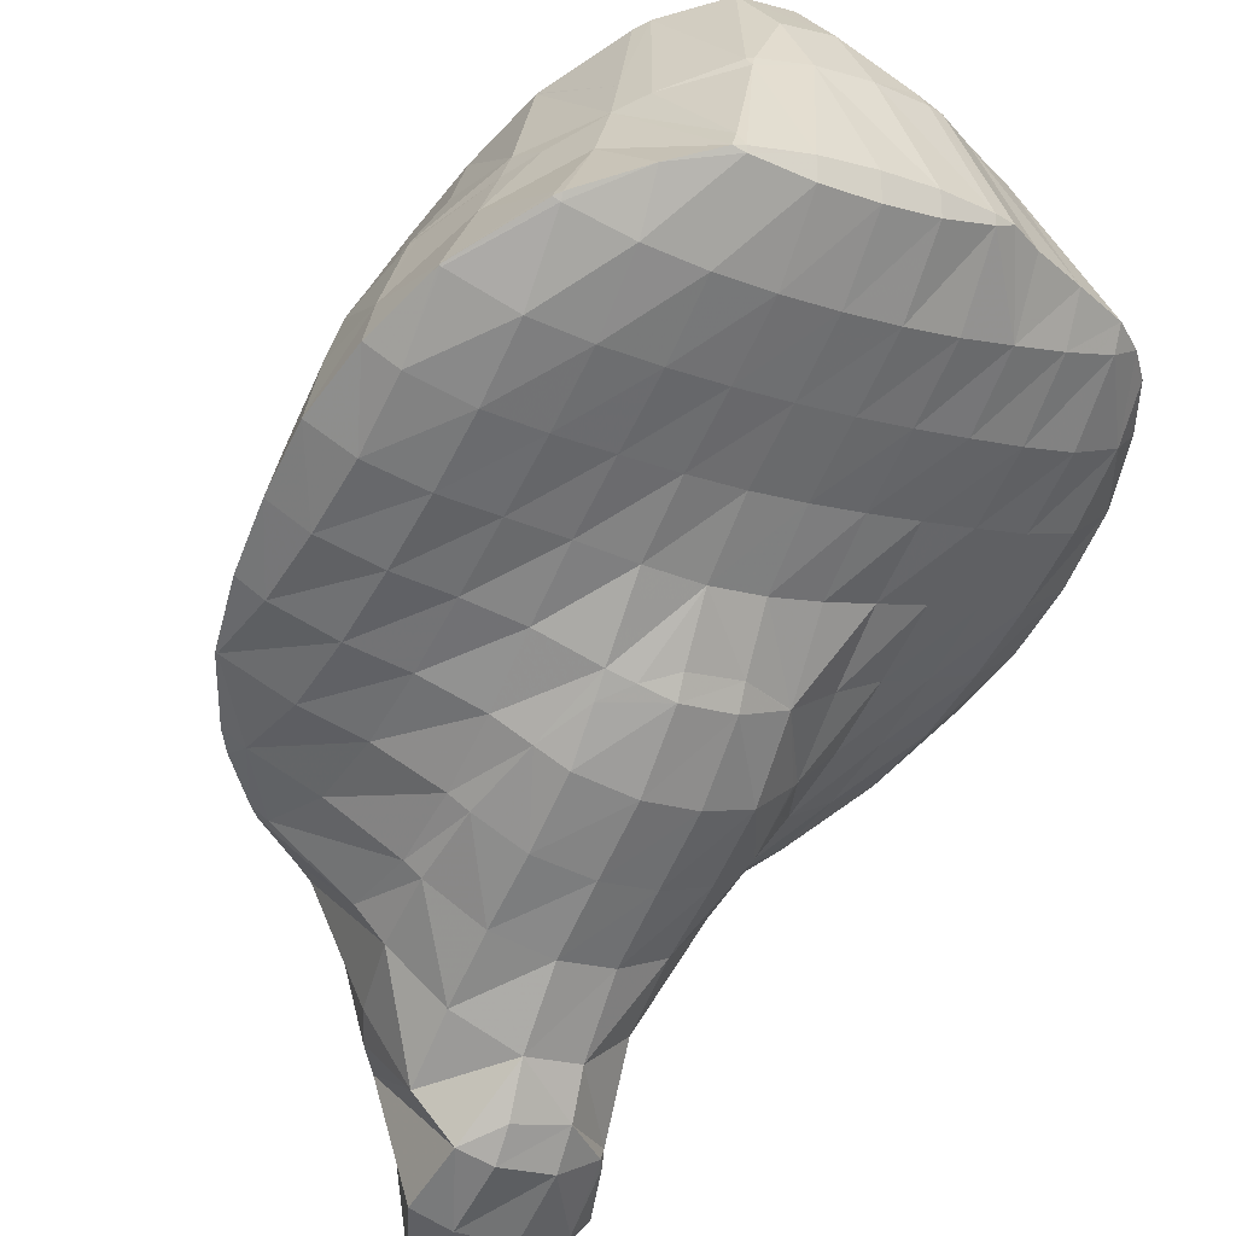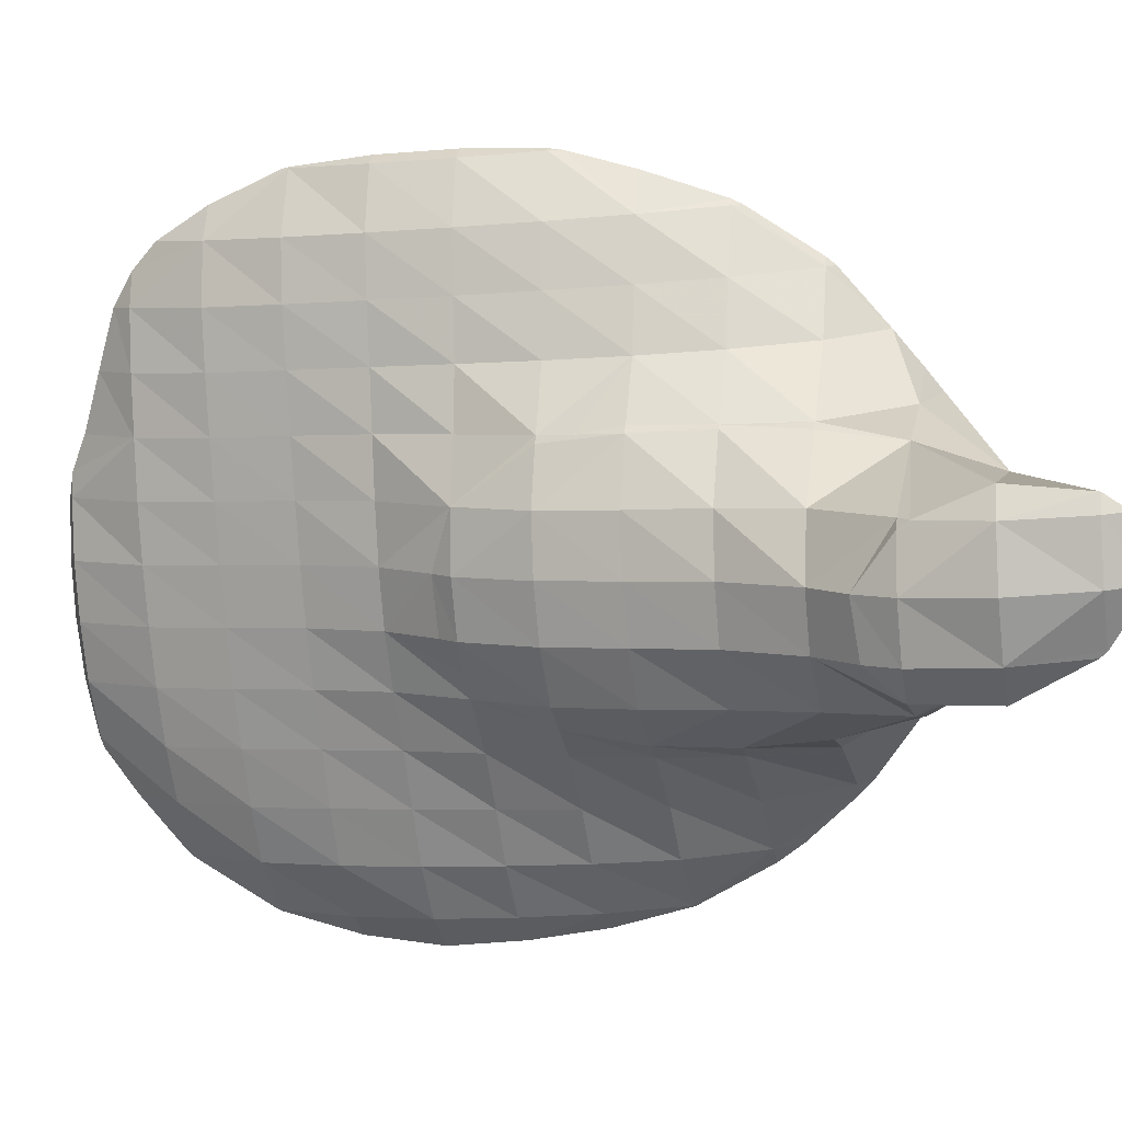
<metadata>
{"format":"obj","ext":"obj","renderer":"f3d","projection":"perspective","resolution":1024,"background":"white","views":[{"elev":-40.4,"azim":-34.9,"up":"+Z"},{"elev":-65.7,"azim":91.1,"up":"+Z"}]}
</metadata>
<code>
v 259.4 193.7 104.6
v 260.4 192.5 105.1
v 260.6 193.5 104.3
v 260.9 196 103.7
v 259.6 196.3 104.1
v 261 198.5 103.9
v 262.2 192.2 105.6
v 262.5 193.4 104.7
v 262.9 195.8 103.8
v 261.2 198.7 103.9
v 263 198.5 103.7
v 263 199.8 104.1
v 264 193.4 105.7
v 264.2 193.7 105.7
v 264.6 195.8 104.6
v 264.8 198.4 104.4
v 264.9 199.2 104.6
v 265.3 195.9 105.4
v 265.3 198.5 104.8
v 255.7 184.5 110.7
v 256.4 182.7 111.2
v 256.7 184.3 110.1
v 257.1 186.7 109.2
v 255.5 187.1 110
v 257.4 189.2 108.3
v 255.6 189.7 109.5
v 257.8 191.7 107.4
v 256.1 192.2 109
v 258.2 194.1 106.2
v 257 194.8 108.7
v 257.8 196.1 108.6
v 257.1 181.8 111.6
v 258 181.1 111.9
v 258.2 181.7 111.3
v 258.7 184 109.9
v 259.1 186.5 109
v 259.5 189 108
v 260 191.3 106.4
v 258.8 197.2 108.5
v 259.9 198.1 108.6
v 259.9 181 112.4
v 260.1 181.5 111.7
v 260.6 183.9 110.3
v 260.9 186.4 109.3
v 261.3 188.8 108.4
v 261.9 191.1 106.8
v 262.4 199.1 106.5
v 261.8 198.6 108.9
v 261.8 181.5 112.7
v 261.8 181.6 112.7
v 262.3 183.9 111.1
v 262.7 186.3 110.2
v 263.1 188.8 109.4
v 263.5 191.3 108.4
v 264.1 193.5 106.1
v 263.6 197.4 109.5
v 264.5 198.7 105.8
v 263.8 184 112.6
v 264.1 185.1 112.4
v 264.3 186.5 111.9
v 264.6 189.1 111.5
v 264.6 191.7 111
v 264.6 190.1 111.4
v 264.5 194.3 110.4
v 263.9 196.9 109.7
v 264.4 186.5 112.1
v 264.6 189.1 111.6
v 247 175.7 115.6
v 247 175.6 115.6
v 247 175.6 115.5
v 247.5 178 114.3
v 246.5 178.3 114.9
v 247.8 180.5 113.5
v 246.4 180.9 114.3
v 248.1 183.1 113
v 246.8 183.4 113.8
v 248.3 185.7 112.8
v 247.5 185.9 113.4
v 248.4 188.5 113
v 248.4 188.5 113
v 248.4 188.6 113
v 248.4 173 116.5
v 248.6 172.8 116.6
v 248.6 172.9 116.4
v 249.1 175.3 114.8
v 249.5 177.7 113.9
v 249.8 180.3 113.2
v 250.1 182.8 112.6
v 250.4 185.4 112.2
v 250.6 188 112
v 250 191 112.8
v 250.7 190.8 112.4
v 250.7 191.8 112.8
v 250.3 171.2 117.3
v 250.7 172.6 116
v 251.1 175 114.8
v 251.5 177.5 113.9
v 251.8 180.1 113.2
v 252.1 182.6 112.6
v 252.4 185.1 111.9
v 252.7 187.7 111.5
v 252.9 190.4 111.4
v 252.3 193.4 112.8
v 252.8 193.3 112.4
v 252.8 193.8 112.8
v 251.7 170.2 117.8
v 252 170.1 117.9
v 252.1 170.1 117.7
v 252.6 172.4 115.9
v 253 174.9 114.9
v 253.4 177.4 114.1
v 253.7 179.9 113.3
v 254.1 182.3 112.3
v 254.5 184.8 111.3
v 254.8 187.3 110.5
v 255.1 189.8 110
v 255.3 192.5 110.2
v 254.8 195.1 113
v 253.8 169.7 118.4
v 254 169.9 117.7
v 254.5 172.2 116.2
v 254.9 174.7 115.2
v 255.3 177.2 114.4
v 255.7 179.6 113.3
v 256.2 182 111.7
v 255.6 195.8 113
v 256.8 196.6 113.1
v 255.7 169.5 118.8
v 255.9 169.8 118
v 256.4 172.1 116.5
v 256.8 174.6 115.6
v 257.1 177.1 114.7
v 257.6 179.5 113.4
v 259.2 197.7 111.4
v 258.8 197.6 113.3
v 257.5 169.4 119.3
v 257.7 169.7 118.5
v 258.2 172 117
v 258.6 174.5 116
v 259 176.9 115.1
v 259.4 179.3 113.9
v 260.7 197.6 113.7
v 260.9 197.8 112.6
v 259.4 169.5 119.7
v 259.5 169.6 119.3
v 260.1 171.9 117.6
v 260.5 174.4 116.5
v 260.8 176.8 115.7
v 261.2 179.3 114.6
v 261.8 181.5 112.7
v 262.4 196.8 114.3
v 263.3 197.1 110.7
v 260.2 169.6 119.8
v 261.4 170.1 119.9
v 261.9 171.9 118.3
v 262.3 174.3 117.1
v 262.6 176.8 116.3
v 263 179.2 115.3
v 263.5 181.6 114.1
v 263.9 184 112.8
v 264.7 191.7 111.4
v 264.5 194.8 113.1
v 264.2 195.7 114.9
v 263.3 170.6 120.3
v 263.6 171.8 119
v 264.1 174.2 117.7
v 264.5 176.7 116.9
v 264.8 179.2 116.1
v 265.1 181.7 115.3
v 265.5 184.2 114.6
v 265.8 186.8 114.1
v 266 189.4 113.9
v 266.1 192.2 114.3
v 264.9 195.2 115.2
v 265.9 194.3 115.6
v 265.2 171.2 120.6
v 265.4 171.8 119.9
v 265.9 174.1 118.5
v 266.3 176.6 117.6
v 266.6 179.1 116.9
v 266.9 181.7 116.2
v 267.2 184.2 115.7
v 267.4 186.8 115.4
v 267.6 189.5 115.4
v 267.6 192.4 116.1
v 267.6 192.7 116.3
v 266.3 171.8 120.7
v 267.2 172.6 120.7
v 267.6 174.2 119.6
v 268 176.6 118.5
v 268.3 179.1 117.7
v 268.6 181.7 117.2
v 268.9 184.3 116.8
v 269.1 186.9 116.8
v 269.2 189.7 117.1
v 267.8 192.4 116.4
v 269.2 190 117.2
v 268.4 174.3 120.6
v 269.5 176.6 120.3
v 269.6 176.8 120.2
v 270 179.2 119.2
v 270.2 181.8 118.7
v 270.4 184.5 118.6
v 270 187.1 118.1
v 270.5 184.9 118.7
v 269.3 189.7 117.3
v 269.6 176.8 120.3
v 270.1 179.3 119.8
v 270.4 181.9 119.3
v 270.5 184.5 118.8
v 247 175.7 115.7
v 247 178.6 116.7
v 247.1 181.3 116.9
v 247.4 183.8 116
v 247.9 186.2 114.7
v 248.4 188.5 113.1
v 248.5 173 116.8
v 248.3 176.1 118.7
v 248 179.1 119.9
v 248.2 178.8 120
v 247.8 181.7 119.2
v 248.5 184.2 118.8
v 248.8 185 118.7
v 249.2 186.6 117.5
v 249.8 188.9 115.8
v 250.4 191.1 113.7
v 249.9 173.4 119.5
v 249.1 176.4 120.7
v 249.7 175.4 121.1
v 249.7 186.7 118.5
v 251 189.2 118.3
v 251.2 189.5 118.3
v 251.8 191.4 116.1
v 252.6 193.5 113.4
v 251.9 170.3 118.5
v 250.6 173.8 121.6
v 251.2 172.9 122
v 253.1 191.7 118.2
v 253.3 191.9 118.2
v 254.1 193.7 115.3
v 253 170.9 122.4
v 252.9 171.1 122.7
v 255.3 193.1 118.4
v 255.7 193.9 117.1
v 256.5 195.9 114.2
v 253.1 171 122.8
v 254.7 170.6 123.2
v 257.3 194 118.6
v 257.3 194 118.6
v 258.1 196 115.6
v 256.6 170.5 123.7
v 259.2 194.2 119
v 260 195.9 116.2
v 258.5 170.6 124.1
v 261 193.8 119.5
v 261.9 195.7 116.2
v 259 170.6 124.2
v 260.4 171.2 124.3
v 261.1 193.7 119.5
v 263.1 193.4 118.8
v 262.8 192.6 120.1
v 264 195.3 115.6
v 262.3 171.9 124.6
v 264.5 191.3 120.8
v 265.3 193 117.9
v 264.3 172.8 124.8
v 264.8 190.9 120.9
v 266.7 190.4 119.6
v 266.1 189.1 121.6
v 267.5 192.5 116.7
v 264.4 172.9 124.8
v 266.4 175 124.8
v 266.6 188.2 121.9
v 268.3 187.7 120.1
v 267.6 185.6 122.7
v 269.1 189.8 117.6
v 266.6 175.3 124.8
v 269.5 176.9 120.6
v 267.7 177.8 124.5
v 269.5 179.7 121.3
v 268 180.4 124
v 269.9 182.2 120.5
v 268 183 123.4
v 270.4 184.5 119
v 267.6 185.6 122.7
v 248.1 179.1 120.1
v 248.3 181.9 120.4
v 248.6 184.3 119.4
v 249.5 176.6 121.9
v 249.5 179.5 122.9
v 249.6 182.3 123.2
v 249.8 185 123.3
v 250.2 187.4 122.1
v 251.1 189.3 118.8
v 251 174 123.2
v 250.6 177.3 125.7
v 250.6 177.2 125.7
v 250.2 179.9 125
v 250 182.5 124.4
v 249.9 185 123.8
v 250.4 187.6 123.3
v 251.7 190.1 123.1
v 253.2 191.8 118.8
v 252.1 190.7 123
v 251.9 174.6 126.6
v 252.2 174.1 126.7
v 254 192.5 123
v 254.2 192.7 123
v 254.3 171.4 125.3
v 253.9 172.7 127.4
v 257.3 194 118.7
v 256.2 193.8 123.2
v 256.1 171.3 126
v 255.7 172.5 127.9
v 258.2 194.5 123.5
v 258.6 194.4 121.5
v 258.3 170.8 124.7
v 257.7 173.4 128.1
v 260 194.4 124
v 260.9 193.8 119.8
v 259.9 173.9 127.3
v 258.8 174.1 128.2
v 259.7 174.8 128.2
v 261.8 193.4 124.6
v 262.1 173.4 126
v 261.7 176.2 128.4
v 263.5 192.1 125.2
v 264.3 172.9 124.9
v 262.1 176.5 128.4
v 264 176 126.9
v 263.9 178.4 128.4
v 263.6 191.9 125.3
v 265.1 189.4 126.2
v 266.4 175.4 125
v 264.3 179 128.3
v 266.3 178.3 126.2
v 266.3 181.1 126.8
v 265.6 181.5 128
v 266.6 183.7 126.2
v 266 184 127.6
v 267.6 185.6 122.8
v 265.7 186.6 126.9
v 265.1 189.2 126.2
v 250.6 177.3 125.7
v 250.8 180 125.9
v 251 182.6 125.8
v 251.2 185.2 125.4
v 251.5 187.7 124.8
v 252 190.1 123.5
v 252.2 174.6 126.9
v 252.2 177.4 127.3
v 252.4 180 127.2
v 252.7 182.6 126.9
v 253 185.2 126.4
v 253.3 187.8 125.8
v 253.6 190.2 124.9
v 254.2 192.6 123.3
v 253.9 174.7 128.1
v 254 177.4 128.2
v 254.2 180 127.9
v 254.5 182.6 127.5
v 254.8 185.1 127.1
v 255.1 187.7 126.5
v 255.4 190.2 125.7
v 255.9 192.6 124.4
v 255.7 174.6 128.5
v 255.8 177.3 128.7
v 256.1 179.9 128.4
v 256.3 182.5 128
v 256.6 185 127.6
v 256.9 187.6 127
v 257.2 190.1 126.3
v 257.6 192.6 125.2
v 257.7 174.3 128.5
v 257.7 177.1 128.9
v 257.9 179.8 128.8
v 258.2 182.4 128.5
v 258.5 184.9 128
v 258.8 187.5 127.4
v 259.1 190 126.7
v 259.5 192.4 125.6
v 259.7 176.9 128.9
v 259.8 179.6 129
v 260.1 182.2 128.8
v 260.3 184.8 128.3
v 260.6 187.3 127.7
v 261 189.8 127
v 261.4 192.2 125.7
v 261.7 176.6 128.5
v 261.8 179.4 129.1
v 262 182 129
v 262.2 184.6 128.5
v 262.6 187.1 127.9
v 262.9 189.6 127
v 263.5 191.9 125.4
v 263.8 179.1 128.6
v 264 181.8 128.8
v 264.2 184.4 128.4
v 264.6 186.9 127.6
v 265 189.3 126.3
g foo
f 1 2 3
f 1 3 4
f 1 4 5
f 6 5 4
f 7 8 3
f 7 3 2
f 9 4 8
f 4 3 8
f 6 4 10
f 10 4 11
f 11 4 9
f 12 10 11
f 7 13 8
f 14 15 13
f 13 15 8
f 8 15 9
f 16 11 15
f 11 9 15
f 12 11 16
f 12 16 17
f 14 18 15
f 19 16 15
f 19 15 18
f 19 17 16
f 20 21 22
f 20 22 23
f 20 23 24
f 24 23 25
f 24 25 26
f 26 25 27
f 26 27 28
f 28 27 29
f 28 29 30
f 31 30 29
f 32 33 34
f 32 34 21
f 21 34 22
f 22 34 35
f 36 23 35
f 23 22 35
f 37 25 36
f 25 23 36
f 38 27 37
f 27 25 37
f 2 1 38
f 1 29 38
f 29 27 38
f 31 29 39
f 29 1 39
f 1 5 39
f 40 39 5
f 40 5 6
f 41 42 34
f 41 34 33
f 43 35 42
f 35 34 42
f 44 36 43
f 36 35 43
f 45 37 44
f 37 36 44
f 46 38 45
f 38 37 45
f 38 7 2
f 38 46 7
f 10 47 6
f 47 48 6
f 48 40 6
f 47 10 12
f 41 49 42
f 50 51 49
f 49 51 42
f 42 51 43
f 52 44 51
f 44 43 51
f 53 45 52
f 45 44 52
f 54 46 53
f 46 45 53
f 13 7 55
f 7 46 55
f 46 54 55
f 55 14 13
f 56 47 57
f 56 48 47
f 47 12 17
f 47 17 57
f 50 58 51
f 59 60 58
f 58 60 51
f 51 60 52
f 61 53 60
f 53 52 60
f 62 54 63
f 63 54 61
f 61 54 53
f 64 55 54
f 64 54 62
f 55 64 14
f 14 64 18
f 18 64 65
f 57 19 56
f 56 19 65
f 65 19 18
f 57 17 19
f 59 66 60
f 67 61 60
f 67 60 66
f 67 63 61
f 68 69 70
f 68 70 71
f 68 71 72
f 72 71 73
f 72 73 74
f 74 73 75
f 74 75 76
f 76 75 77
f 76 77 78
f 78 77 79
f 78 79 80
f 81 80 79
f 82 83 84
f 82 84 69
f 69 84 70
f 70 84 85
f 86 71 85
f 71 70 85
f 87 73 86
f 73 71 86
f 88 75 87
f 75 73 87
f 89 77 88
f 77 75 88
f 90 79 89
f 79 77 89
f 81 79 91
f 91 79 92
f 92 79 90
f 93 91 92
f 94 95 84
f 94 84 83
f 96 85 95
f 85 84 95
f 97 86 96
f 86 85 96
f 98 87 97
f 87 86 97
f 99 88 98
f 88 87 98
f 100 89 99
f 89 88 99
f 101 90 100
f 90 89 100
f 102 92 101
f 92 90 101
f 93 92 103
f 103 92 104
f 104 92 102
f 105 103 104
f 106 107 108
f 106 108 94
f 94 108 95
f 95 108 109
f 110 96 109
f 96 95 109
f 111 97 110
f 97 96 110
f 112 98 111
f 98 97 111
f 113 99 112
f 99 98 112
f 114 100 113
f 100 99 113
f 115 101 114
f 101 100 114
f 116 102 115
f 102 101 115
f 117 104 116
f 104 102 116
f 105 104 117
f 105 117 118
f 119 120 108
f 119 108 107
f 121 109 120
f 109 108 120
f 122 110 121
f 110 109 121
f 123 111 122
f 111 110 122
f 124 112 123
f 112 111 123
f 125 113 124
f 113 112 124
f 21 20 125
f 20 114 125
f 114 113 125
f 115 20 24
f 115 114 20
f 116 24 26
f 116 115 24
f 117 26 28
f 117 116 26
f 118 117 126
f 117 28 126
f 28 30 126
f 127 126 30
f 127 30 31
f 128 129 120
f 128 120 119
f 130 121 129
f 121 120 129
f 131 122 130
f 122 121 130
f 132 123 131
f 123 122 131
f 133 124 132
f 124 123 132
f 33 32 133
f 32 125 133
f 125 124 133
f 125 32 21
f 39 134 31
f 134 135 31
f 135 127 31
f 134 39 40
f 136 137 129
f 136 129 128
f 138 130 137
f 130 129 137
f 139 131 138
f 131 130 138
f 140 132 139
f 132 131 139
f 141 133 140
f 133 132 140
f 133 41 33
f 133 141 41
f 142 134 143
f 142 135 134
f 134 40 48
f 134 48 143
f 144 145 137
f 144 137 136
f 146 138 145
f 138 137 145
f 147 139 146
f 139 138 146
f 148 140 147
f 140 139 147
f 149 141 148
f 141 140 148
f 49 41 150
f 41 141 150
f 141 149 150
f 150 50 49
f 151 143 152
f 151 142 143
f 143 48 56
f 143 56 152
f 144 153 145
f 154 155 153
f 153 155 145
f 145 155 146
f 156 147 155
f 147 146 155
f 157 148 156
f 148 147 156
f 158 149 157
f 149 148 157
f 159 150 158
f 150 149 158
f 58 50 160
f 50 150 160
f 150 159 160
f 160 59 58
f 161 62 63
f 161 64 62
f 161 162 64
f 152 163 151
f 163 152 65
f 163 65 162
f 64 162 65
f 152 56 65
f 164 165 155
f 164 155 154
f 166 156 165
f 156 155 165
f 167 157 166
f 157 156 166
f 168 158 167
f 158 157 167
f 169 159 168
f 159 158 168
f 170 160 169
f 160 159 169
f 66 59 171
f 59 160 171
f 160 170 171
f 171 67 66
f 171 172 67
f 63 67 161
f 67 172 161
f 172 173 161
f 174 162 175
f 175 162 173
f 173 162 161
f 174 163 162
f 176 177 165
f 176 165 164
f 178 166 177
f 166 165 177
f 179 167 178
f 167 166 178
f 180 168 179
f 168 167 179
f 181 169 180
f 169 168 180
f 182 170 181
f 170 169 181
f 183 171 182
f 171 170 182
f 184 172 183
f 172 171 183
f 185 173 184
f 173 172 184
f 175 173 185
f 175 185 186
f 176 187 177
f 188 189 187
f 187 189 177
f 177 189 178
f 190 179 189
f 179 178 189
f 191 180 190
f 180 179 190
f 192 181 191
f 181 180 191
f 193 182 192
f 182 181 192
f 194 183 193
f 183 182 193
f 195 184 194
f 184 183 194
f 196 185 197
f 197 185 195
f 195 185 184
f 196 186 185
f 188 198 189
f 199 200 198
f 198 200 189
f 189 200 190
f 201 191 200
f 191 190 200
f 202 192 201
f 192 191 201
f 203 193 202
f 193 192 202
f 204 194 205
f 205 194 203
f 203 194 193
f 206 195 194
f 206 194 204
f 206 197 195
f 199 207 200
f 208 201 200
f 208 200 207
f 209 202 201
f 209 201 208
f 210 203 202
f 210 202 209
f 210 205 203
f 211 69 68
f 211 68 72
f 211 72 212
f 212 72 74
f 212 74 213
f 213 74 76
f 213 76 214
f 214 76 78
f 214 78 215
f 215 78 80
f 215 80 216
f 216 80 81
f 217 83 82
f 69 211 82
f 82 211 217
f 217 211 218
f 219 220 212
f 220 218 212
f 218 211 212
f 221 212 213
f 221 219 212
f 222 213 214
f 222 221 213
f 223 222 224
f 222 214 224
f 214 215 224
f 225 224 216
f 224 215 216
f 91 226 81
f 81 226 216
f 216 226 225
f 226 91 93
f 227 94 83
f 227 83 217
f 228 229 218
f 229 227 218
f 227 217 218
f 228 218 220
f 223 224 230
f 231 224 225
f 231 230 224
f 232 231 233
f 231 225 233
f 225 226 233
f 103 234 93
f 93 234 226
f 226 234 233
f 234 103 105
f 235 107 106
f 106 94 227
f 106 227 236
f 106 236 235
f 235 236 237
f 236 227 229
f 232 233 238
f 239 238 240
f 238 233 240
f 233 234 240
f 234 105 118
f 234 118 240
f 241 119 107
f 241 107 235
f 237 241 235
f 237 242 241
f 243 240 244
f 243 239 240
f 126 245 118
f 118 245 240
f 240 245 244
f 245 126 127
f 246 247 241
f 241 247 119
f 119 247 128
f 246 241 242
f 243 244 248
f 249 248 250
f 248 244 250
f 244 245 250
f 245 127 135
f 245 135 250
f 128 247 136
f 247 251 136
f 252 250 253
f 252 249 250
f 250 135 142
f 250 142 253
f 136 251 144
f 251 254 144
f 255 253 256
f 255 252 253
f 253 142 151
f 253 151 256
f 254 257 153
f 254 153 144
f 153 258 154
f 153 257 258
f 259 260 261
f 259 255 260
f 255 256 260
f 256 262 260
f 256 151 163
f 256 163 262
f 154 258 164
f 258 263 164
f 264 260 265
f 264 261 260
f 175 265 174
f 174 265 262
f 262 265 260
f 262 163 174
f 164 263 176
f 263 266 176
f 267 268 269
f 267 264 268
f 264 265 268
f 265 270 268
f 265 175 186
f 265 186 270
f 266 271 187
f 266 187 176
f 187 272 188
f 187 271 272
f 273 274 275
f 273 269 274
f 269 268 274
f 268 276 274
f 197 276 196
f 196 276 270
f 270 276 268
f 270 186 196
f 272 277 198
f 272 198 188
f 278 199 279
f 199 198 279
f 198 277 279
f 279 280 278
f 279 281 280
f 281 282 280
f 281 283 282
f 283 284 282
f 283 285 284
f 204 205 284
f 204 284 285
f 204 285 274
f 274 285 275
f 276 206 204
f 276 204 274
f 276 197 206
f 278 207 199
f 280 208 207
f 280 207 278
f 282 209 208
f 282 208 280
f 284 210 209
f 284 209 282
f 284 205 210
f 286 220 219
f 286 219 221
f 286 221 287
f 287 221 222
f 287 222 288
f 288 222 223
f 289 229 228
f 220 286 228
f 228 286 289
f 289 286 290
f 291 290 287
f 290 286 287
f 292 291 288
f 291 287 288
f 230 293 223
f 223 293 288
f 288 293 292
f 293 230 231
f 293 231 294
f 294 231 232
f 295 237 236
f 236 229 289
f 236 289 296
f 236 296 295
f 295 296 297
f 298 289 290
f 298 296 289
f 299 290 291
f 299 298 290
f 300 291 292
f 300 299 291
f 301 292 293
f 301 300 292
f 302 293 294
f 302 301 293
f 232 238 303
f 232 303 304
f 232 304 294
f 294 304 302
f 303 238 239
f 305 306 295
f 295 306 237
f 237 306 242
f 305 295 297
f 304 303 307
f 303 239 307
f 307 239 308
f 308 239 243
f 309 247 246
f 309 246 310
f 246 242 310
f 242 306 310
f 248 311 243
f 311 312 243
f 312 308 243
f 311 248 249
f 313 251 247
f 313 247 309
f 310 313 309
f 310 314 313
f 315 311 316
f 315 312 311
f 311 249 252
f 311 252 316
f 317 254 251
f 317 251 313
f 314 317 313
f 314 318 317
f 319 316 320
f 319 315 316
f 316 252 255
f 316 255 320
f 317 257 254
f 258 257 317
f 258 317 318
f 258 318 321
f 321 318 322
f 323 321 322
f 320 259 319
f 259 261 319
f 261 324 319
f 320 255 259
f 325 263 258
f 325 258 321
f 323 325 321
f 323 326 325
f 264 327 261
f 327 324 261
f 328 266 263
f 328 263 325
f 326 329 325
f 329 330 325
f 330 328 325
f 331 330 329
f 269 332 267
f 269 333 332
f 332 327 264
f 332 264 267
f 328 271 266
f 271 328 272
f 272 328 334
f 334 328 330
f 331 335 330
f 335 336 330
f 336 334 330
f 335 337 336
f 335 338 337
f 338 339 337
f 338 340 339
f 340 341 339
f 340 342 341
f 275 341 273
f 341 342 273
f 342 343 273
f 343 333 269
f 343 269 273
f 334 277 272
f 336 279 277
f 336 277 334
f 337 281 279
f 337 279 336
f 339 283 281
f 339 281 337
f 341 285 283
f 341 283 339
f 341 275 285
f 344 297 296
f 344 296 298
f 344 298 345
f 345 298 299
f 345 299 346
f 346 299 300
f 346 300 347
f 347 300 301
f 347 301 348
f 348 301 302
f 348 302 349
f 349 302 304
f 350 306 305
f 297 344 305
f 305 344 350
f 350 344 351
f 352 351 345
f 351 344 345
f 353 352 346
f 352 345 346
f 354 353 347
f 353 346 347
f 355 354 348
f 354 347 348
f 356 355 349
f 355 348 349
f 307 357 304
f 304 357 349
f 349 357 356
f 357 307 308
f 358 310 306
f 358 306 350
f 359 358 351
f 358 350 351
f 360 359 352
f 359 351 352
f 361 360 353
f 360 352 353
f 362 361 354
f 361 353 354
f 363 362 355
f 362 354 355
f 364 363 356
f 363 355 356
f 365 364 357
f 364 356 357
f 357 308 312
f 357 312 365
f 366 314 310
f 366 310 358
f 367 366 359
f 366 358 359
f 368 367 360
f 367 359 360
f 369 368 361
f 368 360 361
f 370 369 362
f 369 361 362
f 371 370 363
f 370 362 363
f 372 371 364
f 371 363 364
f 373 372 365
f 372 364 365
f 365 312 315
f 365 315 373
f 374 318 314
f 374 314 366
f 375 374 367
f 374 366 367
f 376 375 368
f 375 367 368
f 377 376 369
f 376 368 369
f 378 377 370
f 377 369 370
f 379 378 371
f 378 370 371
f 380 379 372
f 379 371 372
f 381 380 373
f 380 372 373
f 373 315 319
f 373 319 381
f 374 322 318
f 322 374 323
f 323 374 382
f 382 374 375
f 383 382 376
f 382 375 376
f 384 383 377
f 383 376 377
f 385 384 378
f 384 377 378
f 386 385 379
f 385 378 379
f 387 386 380
f 386 379 380
f 388 387 381
f 387 380 381
f 381 319 324
f 381 324 388
f 389 326 323
f 389 323 382
f 390 389 383
f 389 382 383
f 391 390 384
f 390 383 384
f 392 391 385
f 391 384 385
f 393 392 386
f 392 385 386
f 394 393 387
f 393 386 387
f 395 394 388
f 394 387 388
f 388 324 327
f 388 327 395
f 389 329 326
f 329 389 331
f 331 389 396
f 396 389 390
f 397 396 391
f 396 390 391
f 398 397 392
f 397 391 392
f 399 398 393
f 398 392 393
f 400 399 394
f 399 393 394
f 333 400 332
f 332 400 395
f 395 400 394
f 395 327 332
f 396 335 331
f 397 338 335
f 397 335 396
f 398 340 338
f 398 338 397
f 399 342 340
f 399 340 398
f 400 343 342
f 400 342 399
f 400 333 343
g

</code>
